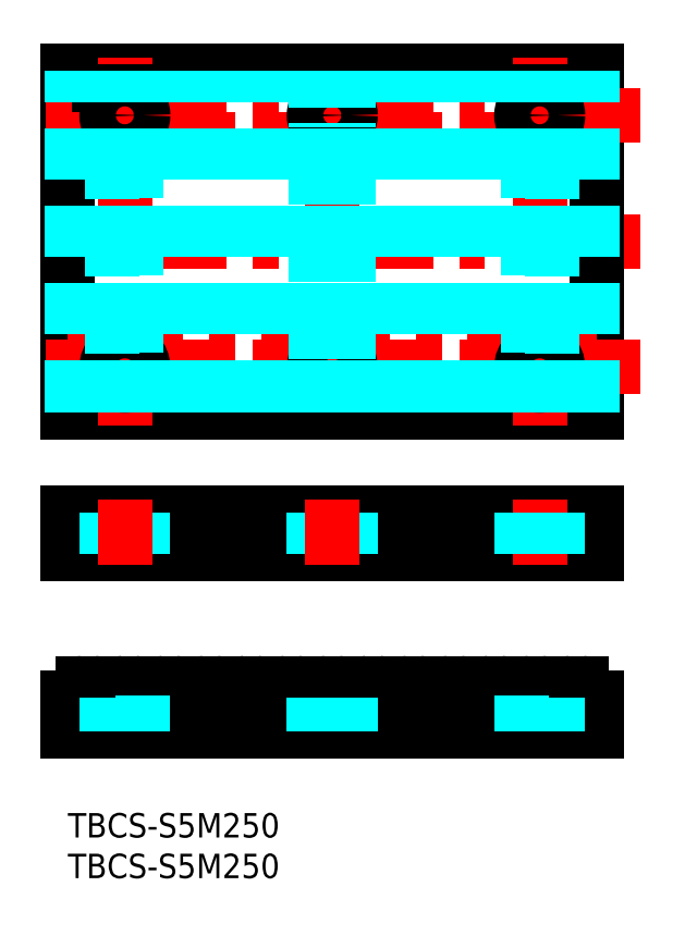
<metadata>
{"format":"dxf","ext":"dxf","renderer":"ezdxf+matplotlib","layout":"modelspace","background":"white","min_lineweight":24,"dpi":150}
</metadata>
<code>
0
SECTION
2
ENTITIES
0
INSERT
8
MSM_CONTINUOUS
2
*U2
10
0
20
0
30
0
0
INSERT
8
MSM_CONTINUOUS
2
*U3
10
0
20
0
30
0
0
LINE
8
MSM_CENTER
10
70.34
20
70.33
30
0
11
-5.337
21
70.33
31
0
0
LINE
8
MSM_CONTINUOUS
10
-7.1e-15
20
49.33
30
0
11
-7.1e-15
21
91.33
31
0
0
LINE
8
MSM_CENTER
10
32.5
20
47.7
30
0
11
32.5
21
92.97
31
0
0
LINE
8
MSM_CONTINUOUS
10
-7.1e-15
20
36.92
30
0
11
65
21
36.92
31
0
0
LINE
8
MSM_CONTINUOUS
10
65
20
31.92
30
0
11
-7.1e-15
21
31.92
31
0
0
LINE
8
MSM_CONTINUOUS
10
-7.1e-15
20
36.92
30
0
11
-7.1e-15
21
31.92
31
0
0
LINE
8
MSM_CONTINUOUS
10
65
20
49.33
30
0
11
65
21
91.33
31
0
0
LINE
8
MSM_CONTINUOUS
10
65
20
36.92
30
0
11
65
21
31.92
31
0
0
LINE
8
MSM_CENTER
10
32.5
20
16.93
30
0
11
32.5
21
8.859
31
0
0
LINE
8
MSM_DASHED
10
34.75
20
36.92
30
0
11
34.75
21
31.92
31
0
0
LINE
8
MSM_DASHED
10
30.25
20
36.92
30
0
11
30.25
21
31.92
31
0
0
LINE
8
MSM_CENTER
10
32.5
20
38.58
30
0
11
32.5
21
30.51
31
0
0
LINE
8
MSM_CONTINUOUS
10
-7.1e-15
20
91.33
30
0
11
65
21
91.33
31
0
0
LINE
8
MSM_CONTINUOUS
10
-7.1e-15
20
49.33
30
0
11
65
21
49.33
31
0
0
LINE
8
MSM_DASHED
10
9.25
20
36.92
30
0
11
9.25
21
31.92
31
0
0
LINE
8
MSM_DASHED
10
4.75
20
36.92
30
0
11
4.75
21
31.92
31
0
0
LINE
8
MSM_CENTER
10
7
20
38.58
30
0
11
7
21
30.51
31
0
0
LINE
8
MSM_CENTER
10
70.34
20
85.83
30
0
11
-5.337
21
85.83
31
0
0
LINE
8
MSM_CENTER
10
70.34
20
54.83
30
0
11
-5.337
21
54.83
31
0
0
LINE
8
MSM_CENTER
10
65
20
82.83
30
0
11
-7.1e-15
21
82.83
31
0
0
LINE
8
MSM_CENTER
10
65
20
57.83
30
0
11
-7.1e-15
21
57.83
31
0
0
CIRCLE
8
MSM_CONTINUOUS
10
32.5
20
85.83
30
0
40
2.25
0
LINE
8
MSM_CENTER
10
58
20
47.7
30
0
11
58
21
92.97
31
0
0
LINE
8
MSM_CENTER
10
7
20
47.7
30
0
11
7
21
92.97
31
0
0
CIRCLE
8
MSM_CONTINUOUS
10
7
20
85.83
30
0
40
2.25
0
CIRCLE
8
MSM_CONTINUOUS
10
58
20
85.83
30
0
40
2.25
0
CIRCLE
8
MSM_CONTINUOUS
10
58
20
54.83
30
0
40
2.25
0
CIRCLE
8
MSM_CONTINUOUS
10
32.5
20
54.83
30
0
40
2.25
0
CIRCLE
8
MSM_CONTINUOUS
10
7
20
54.83
30
0
40
2.25
0
LINE
8
MSM_CENTER
10
58
20
38.58
30
0
11
58
21
30.51
31
0
0
LINE
8
MSM_DASHED
10
55.75
20
36.92
30
0
11
55.75
21
31.92
31
0
0
LINE
8
MSM_DASHED
10
60.25
20
36.92
30
0
11
60.25
21
31.92
31
0
0
LINE
8
MSM_CENTER
10
58
20
17.48
30
0
11
58
21
9.41
31
0
0
LINE
8
MSM_CENTER
10
7
20
17.48
30
0
11
7
21
9.41
31
0
0
ARC
8
MSM_CONTINUOUS
10
23.38
20
16.71
30
0
40
3.25
50
309
51
343.2
0
LINE
8
MSM_CONTINUOUS
10
-7.1e-15
20
10
30
0
11
65
21
10
31
0
0
LINE
8
MSM_CONTINUOUS
10
1.833
20
16
30
0
11
3.167
21
16
31
0
0
ARC
8
MSM_CONTINUOUS
10
1.833
20
15.62
30
0
40
0.38
50
90
51
155.4
0
LINE
8
MSM_CONTINUOUS
10
-7.1e-15
20
10
30
0
11
-7.1e-15
21
14.19
31
0
0
LINE
8
MSM_CONTINUOUS
10
0.4212
20
14.19
30
0
11
-7.1e-15
21
14.19
31
0
0
ARC
8
MSM_CONTINUOUS
10
-1.625
20
16.71
30
0
40
3.25
50
309
51
343.2
0
LINE
8
MSM_CONTINUOUS
10
14.58
20
14.19
30
0
11
15.42
21
14.19
31
0
0
ARC
8
MSM_CONTINUOUS
10
3.167
20
15.62
30
0
40
0.38
50
24.62
51
90
0
ARC
8
MSM_CONTINUOUS
10
8.167
20
15.62
30
0
40
0.38
50
24.62
51
90
0
ARC
8
MSM_CONTINUOUS
10
6.833
20
15.62
30
0
40
0.38
50
90
51
155.4
0
ARC
8
MSM_CONTINUOUS
10
13.17
20
15.62
30
0
40
0.38
50
24.62
51
90
0
ARC
8
MSM_CONTINUOUS
10
11.83
20
15.62
30
0
40
0.38
50
90
51
155.4
0
ARC
8
MSM_CONTINUOUS
10
11.62
20
16.71
30
0
40
3.25
50
196.8
51
231
0
ARC
8
MSM_CONTINUOUS
10
3.375
20
16.71
30
0
40
3.25
50
309
51
343.2
0
ARC
8
MSM_CONTINUOUS
10
6.625
20
16.71
30
0
40
3.25
50
196.8
51
231
0
LINE
8
MSM_CONTINUOUS
10
4.579
20
14.19
30
0
11
5.421
21
14.19
31
0
0
LINE
8
MSM_CONTINUOUS
10
9.579
20
14.19
30
0
11
10.42
21
14.19
31
0
0
ARC
8
MSM_CONTINUOUS
10
8.375
20
16.71
30
0
40
3.25
50
309
51
343.2
0
ARC
8
MSM_CONTINUOUS
10
16.63
20
16.71
30
0
40
3.25
50
196.8
51
231
0
LINE
8
MSM_CONTINUOUS
10
6.833
20
16
30
0
11
8.167
21
16
31
0
0
LINE
8
MSM_CONTINUOUS
10
11.83
20
16
30
0
11
13.17
21
16
31
0
0
ARC
8
MSM_CONTINUOUS
10
18.17
20
15.62
30
0
40
0.38
50
24.62
51
90
0
ARC
8
MSM_CONTINUOUS
10
16.83
20
15.62
30
0
40
0.38
50
90
51
155.4
0
ARC
8
MSM_CONTINUOUS
10
23.17
20
15.62
30
0
40
0.38
50
24.62
51
90
0
ARC
8
MSM_CONTINUOUS
10
21.83
20
15.62
30
0
40
0.38
50
90
51
155.4
0
LINE
8
MSM_CONTINUOUS
10
19.58
20
14.19
30
0
11
20.42
21
14.19
31
0
0
ARC
8
MSM_CONTINUOUS
10
13.37
20
16.71
30
0
40
3.25
50
309
51
343.2
0
ARC
8
MSM_CONTINUOUS
10
21.62
20
16.71
30
0
40
3.25
50
196.8
51
231
0
ARC
8
MSM_CONTINUOUS
10
18.38
20
16.71
30
0
40
3.25
50
309
51
343.2
0
ARC
8
MSM_CONTINUOUS
10
26.62
20
16.71
30
0
40
3.25
50
196.8
51
231
0
LINE
8
MSM_CONTINUOUS
10
24.58
20
14.19
30
0
11
25.42
21
14.19
31
0
0
LINE
8
MSM_CONTINUOUS
10
16.83
20
16
30
0
11
18.17
21
16
31
0
0
LINE
8
MSM_CONTINUOUS
10
21.83
20
16
30
0
11
23.17
21
16
31
0
0
ARC
8
MSM_CONTINUOUS
10
51.63
20
16.71
30
0
40
3.25
50
196.8
51
231
0
LINE
8
MSM_CONTINUOUS
10
36.83
20
16
30
0
11
38.17
21
16
31
0
0
ARC
8
MSM_CONTINUOUS
10
28.17
20
15.62
30
0
40
0.38
50
24.62
51
90
0
ARC
8
MSM_CONTINUOUS
10
26.83
20
15.62
30
0
40
0.38
50
90
51
155.4
0
ARC
8
MSM_CONTINUOUS
10
33.17
20
15.62
30
0
40
0.38
50
24.62
51
90
0
ARC
8
MSM_CONTINUOUS
10
31.83
20
15.62
30
0
40
0.38
50
90
51
155.4
0
ARC
8
MSM_CONTINUOUS
10
36.83
20
15.62
30
0
40
0.38
50
90
51
155.4
0
ARC
8
MSM_CONTINUOUS
10
31.63
20
16.71
30
0
40
3.25
50
196.8
51
231
0
LINE
8
MSM_CONTINUOUS
10
29.58
20
14.19
30
0
11
30.42
21
14.19
31
0
0
ARC
8
MSM_CONTINUOUS
10
28.38
20
16.71
30
0
40
3.25
50
309
51
343.2
0
LINE
8
MSM_CONTINUOUS
10
34.58
20
14.19
30
0
11
35.42
21
14.19
31
0
0
ARC
8
MSM_CONTINUOUS
10
36.62
20
16.71
30
0
40
3.25
50
196.8
51
231
0
ARC
8
MSM_CONTINUOUS
10
33.38
20
16.71
30
0
40
3.25
50
309
51
343.2
0
LINE
8
MSM_CONTINUOUS
10
31.83
20
16
30
0
11
33.17
21
16
31
0
0
LINE
8
MSM_CONTINUOUS
10
26.83
20
16
30
0
11
28.17
21
16
31
0
0
ARC
8
MSM_CONTINUOUS
10
38.17
20
15.62
30
0
40
0.38
50
24.62
51
90
0
ARC
8
MSM_CONTINUOUS
10
43.17
20
15.62
30
0
40
0.38
50
24.62
51
90
0
ARC
8
MSM_CONTINUOUS
10
41.83
20
15.62
30
0
40
0.38
50
90
51
155.4
0
ARC
8
MSM_CONTINUOUS
10
48.17
20
15.62
30
0
40
0.38
50
24.62
51
90
0
ARC
8
MSM_CONTINUOUS
10
46.83
20
15.62
30
0
40
0.38
50
90
51
155.4
0
ARC
8
MSM_CONTINUOUS
10
46.62
20
16.71
30
0
40
3.25
50
196.8
51
231
0
ARC
8
MSM_CONTINUOUS
10
38.38
20
16.71
30
0
40
3.25
50
309
51
343.2
0
ARC
8
MSM_CONTINUOUS
10
41.63
20
16.71
30
0
40
3.25
50
196.8
51
231
0
LINE
8
MSM_CONTINUOUS
10
39.58
20
14.19
30
0
11
40.42
21
14.19
31
0
0
ARC
8
MSM_CONTINUOUS
10
43.38
20
16.71
30
0
40
3.25
50
309
51
343.2
0
LINE
8
MSM_CONTINUOUS
10
44.58
20
14.19
30
0
11
45.42
21
14.19
31
0
0
LINE
8
MSM_CONTINUOUS
10
41.83
20
16
30
0
11
43.17
21
16
31
0
0
LINE
8
MSM_CONTINUOUS
10
46.83
20
16
30
0
11
48.17
21
16
31
0
0
ARC
8
MSM_CONTINUOUS
10
58.38
20
16.71
30
0
40
3.25
50
309
51
343.2
0
ARC
8
MSM_CONTINUOUS
10
53.17
20
15.62
30
0
40
0.38
50
24.62
51
90
0
ARC
8
MSM_CONTINUOUS
10
51.83
20
15.62
30
0
40
0.38
50
90
51
155.4
0
ARC
8
MSM_CONTINUOUS
10
58.17
20
15.62
30
0
40
0.38
50
24.62
51
90
0
ARC
8
MSM_CONTINUOUS
10
56.83
20
15.62
30
0
40
0.38
50
90
51
155.4
0
LINE
8
MSM_CONTINUOUS
10
54.58
20
14.19
30
0
11
55.42
21
14.19
31
0
0
LINE
8
MSM_CONTINUOUS
10
49.58
20
14.19
30
0
11
50.42
21
14.19
31
0
0
ARC
8
MSM_CONTINUOUS
10
48.38
20
16.71
30
0
40
3.25
50
309
51
343.2
0
ARC
8
MSM_CONTINUOUS
10
56.63
20
16.71
30
0
40
3.25
50
196.8
51
231
0
ARC
8
MSM_CONTINUOUS
10
53.38
20
16.71
30
0
40
3.25
50
309
51
343.2
0
ARC
8
MSM_CONTINUOUS
10
61.63
20
16.71
30
0
40
3.25
50
196.8
51
231
0
LINE
8
MSM_CONTINUOUS
10
59.58
20
14.19
30
0
11
60.42
21
14.19
31
0
0
LINE
8
MSM_CONTINUOUS
10
51.83
20
16
30
0
11
53.17
21
16
31
0
0
LINE
8
MSM_CONTINUOUS
10
56.83
20
16
30
0
11
58.17
21
16
31
0
0
ARC
8
MSM_CONTINUOUS
10
61.83
20
15.62
30
0
40
0.38
50
90
51
155.4
0
ARC
8
MSM_CONTINUOUS
10
63.17
20
15.62
30
0
40
0.38
50
24.62
51
90
0
LINE
8
MSM_CONTINUOUS
10
65
20
10
30
0
11
65
21
14.19
31
0
0
ARC
8
MSM_CONTINUOUS
10
66.62
20
16.71
30
0
40
3.25
50
196.8
51
231
0
LINE
8
MSM_CONTINUOUS
10
65
20
14.19
30
0
11
64.58
21
14.19
31
0
0
LINE
8
MSM_CONTINUOUS
10
63.17
20
16
30
0
11
61.83
21
16
31
0
0
LINE
8
MSM_DASHED
10
31.63
20
49.33
30
0
11
31.63
21
52.76
31
0
0
LINE
8
MSM_DASHED
10
30.47
20
49.33
30
0
11
30.47
21
53.86
31
0
0
LINE
8
MSM_DASHED
10
29.53
20
49.33
30
0
11
29.53
21
91.33
31
0
0
LINE
8
MSM_DASHED
10
28.37
20
49.33
30
0
11
28.37
21
91.33
31
0
0
LINE
8
MSM_DASHED
10
23.37
20
49.33
30
0
11
23.37
21
91.33
31
0
0
LINE
8
MSM_DASHED
10
24.53
20
49.33
30
0
11
24.53
21
91.33
31
0
0
LINE
8
MSM_DASHED
10
25.47
20
49.33
30
0
11
25.47
21
91.33
31
0
0
LINE
8
MSM_DASHED
10
26.63
20
49.33
30
0
11
26.63
21
91.33
31
0
0
LINE
8
MSM_DASHED
10
18.37
20
49.33
30
0
11
18.37
21
91.33
31
0
0
LINE
8
MSM_DASHED
10
19.53
20
49.33
30
0
11
19.53
21
91.33
31
0
0
LINE
8
MSM_DASHED
10
20.47
20
49.33
30
0
11
20.47
21
91.33
31
0
0
LINE
8
MSM_DASHED
10
21.63
20
49.33
30
0
11
21.63
21
91.33
31
0
0
LINE
8
MSM_DASHED
10
13.37
20
49.33
30
0
11
13.37
21
91.33
31
0
0
LINE
8
MSM_DASHED
10
14.53
20
49.33
30
0
11
14.53
21
91.33
31
0
0
LINE
8
MSM_DASHED
10
15.47
20
49.33
30
0
11
15.47
21
91.33
31
0
0
LINE
8
MSM_DASHED
10
16.63
20
49.33
30
0
11
16.63
21
91.33
31
0
0
LINE
8
MSM_DASHED
10
8.373
20
49.33
30
0
11
8.373
21
53.05
31
0
0
LINE
8
MSM_DASHED
10
9.53
20
49.33
30
0
11
9.53
21
91.33
31
0
0
LINE
8
MSM_DASHED
10
10.47
20
49.33
30
0
11
10.47
21
91.33
31
0
0
LINE
8
MSM_DASHED
10
11.63
20
49.33
30
0
11
11.63
21
91.33
31
0
0
LINE
8
MSM_DASHED
10
3.373
20
49.33
30
0
11
3.373
21
91.33
31
0
0
LINE
8
MSM_DASHED
10
4.53
20
49.33
30
0
11
4.53
21
91.33
31
0
0
LINE
8
MSM_DASHED
10
5.47
20
49.33
30
0
11
5.47
21
53.18
31
0
0
LINE
8
MSM_DASHED
10
6.627
20
49.33
30
0
11
6.627
21
52.62
31
0
0
LINE
8
MSM_DASHED
10
0.4696
20
49.33
30
0
11
0.4696
21
91.33
31
0
0
LINE
8
MSM_DASHED
10
1.627
20
49.33
30
0
11
1.627
21
91.33
31
0
0
LINE
8
MSM_DASHED
10
5.47
20
87.48
30
0
11
5.47
21
91.33
31
0
0
LINE
8
MSM_DASHED
10
6.627
20
88.05
30
0
11
6.627
21
91.33
31
0
0
LINE
8
MSM_DASHED
10
8.373
20
87.62
30
0
11
8.373
21
91.33
31
0
0
LINE
8
MSM_DASHED
10
5.47
20
56.48
30
0
11
5.47
21
84.18
31
0
0
LINE
8
MSM_DASHED
10
6.627
20
57.05
30
0
11
6.627
21
83.62
31
0
0
LINE
8
MSM_DASHED
10
8.373
20
56.62
30
0
11
8.373
21
84.05
31
0
0
LINE
8
MSM_DASHED
10
31.63
20
56.91
30
0
11
31.63
21
83.76
31
0
0
LINE
8
MSM_DASHED
10
30.47
20
55.8
30
0
11
30.47
21
84.86
31
0
0
LINE
8
MSM_DASHED
10
31.63
20
87.91
30
0
11
31.63
21
91.33
31
0
0
LINE
8
MSM_DASHED
10
30.47
20
86.8
30
0
11
30.47
21
91.33
31
0
0
LINE
8
MSM_DASHED
10
43.37
20
49.33
30
0
11
43.37
21
91.33
31
0
0
LINE
8
MSM_DASHED
10
44.53
20
49.33
30
0
11
44.53
21
91.33
31
0
0
LINE
8
MSM_DASHED
10
38.37
20
49.33
30
0
11
38.37
21
91.33
31
0
0
LINE
8
MSM_DASHED
10
39.53
20
49.33
30
0
11
39.53
21
91.33
31
0
0
LINE
8
MSM_DASHED
10
40.47
20
49.33
30
0
11
40.47
21
91.33
31
0
0
LINE
8
MSM_DASHED
10
41.63
20
49.33
30
0
11
41.63
21
91.33
31
0
0
LINE
8
MSM_DASHED
10
36.63
20
49.33
30
0
11
36.63
21
91.33
31
0
0
LINE
8
MSM_DASHED
10
35.47
20
49.33
30
0
11
35.47
21
91.33
31
0
0
LINE
8
MSM_DASHED
10
34.53
20
86.8
30
0
11
34.53
21
91.33
31
0
0
LINE
8
MSM_DASHED
10
33.37
20
87.91
30
0
11
33.37
21
91.33
31
0
0
LINE
8
MSM_DASHED
10
53.37
20
49.33
30
0
11
53.37
21
91.33
31
0
0
LINE
8
MSM_DASHED
10
54.53
20
49.33
30
0
11
54.53
21
91.33
31
0
0
LINE
8
MSM_DASHED
10
55.47
20
49.33
30
0
11
55.47
21
91.33
31
0
0
LINE
8
MSM_DASHED
10
48.37
20
49.33
30
0
11
48.37
21
91.33
31
0
0
LINE
8
MSM_DASHED
10
49.53
20
49.33
30
0
11
49.53
21
91.33
31
0
0
LINE
8
MSM_DASHED
10
50.47
20
49.33
30
0
11
50.47
21
91.33
31
0
0
LINE
8
MSM_DASHED
10
51.63
20
49.33
30
0
11
51.63
21
91.33
31
0
0
LINE
8
MSM_DASHED
10
45.47
20
49.33
30
0
11
45.47
21
91.33
31
0
0
LINE
8
MSM_DASHED
10
46.63
20
49.33
30
0
11
46.63
21
91.33
31
0
0
LINE
8
MSM_DASHED
10
56.63
20
87.62
30
0
11
56.63
21
91.33
31
0
0
LINE
8
MSM_DASHED
10
63.37
20
49.33
30
0
11
63.37
21
91.33
31
0
0
LINE
8
MSM_DASHED
10
64.53
20
49.33
30
0
11
64.53
21
91.33
31
0
0
LINE
8
MSM_DASHED
10
60.47
20
49.33
30
0
11
60.47
21
91.33
31
0
0
LINE
8
MSM_DASHED
10
61.63
20
49.33
30
0
11
61.63
21
91.33
31
0
0
LINE
8
MSM_DASHED
10
58.37
20
88.05
30
0
11
58.37
21
91.33
31
0
0
LINE
8
MSM_DASHED
10
59.53
20
87.48
30
0
11
59.53
21
91.33
31
0
0
LINE
8
MSM_DASHED
10
56.63
20
56.62
30
0
11
56.63
21
84.05
31
0
0
LINE
8
MSM_DASHED
10
58.37
20
57.05
30
0
11
58.37
21
83.62
31
0
0
LINE
8
MSM_DASHED
10
59.53
20
56.48
30
0
11
59.53
21
84.18
31
0
0
LINE
8
MSM_DASHED
10
56.63
20
49.33
30
0
11
56.63
21
53.05
31
0
0
LINE
8
MSM_DASHED
10
59.53
20
49.33
30
0
11
59.53
21
53.18
31
0
0
LINE
8
MSM_DASHED
10
58.37
20
49.33
30
0
11
58.37
21
52.62
31
0
0
LINE
8
MSM_DASHED
10
33.37
20
49.33
30
0
11
33.37
21
52.76
31
0
0
LINE
8
MSM_DASHED
10
34.53
20
49.33
30
0
11
34.53
21
53.86
31
0
0
LINE
8
MSM_DASHED
10
33.37
20
56.91
30
0
11
33.37
21
83.76
31
0
0
LINE
8
MSM_DASHED
10
34.53
20
55.8
30
0
11
34.53
21
84.86
31
0
0
LINE
8
MSM_DASHED
10
4.75
20
10
30
0
11
4.75
21
14.19
31
0
0
LINE
8
MSM_DASHED
10
9.25
20
10
30
0
11
9.25
21
14.5
31
0
0
LINE
8
MSM_DASHED
10
30.25
20
10
30
0
11
30.25
21
14.19
31
0
0
LINE
8
MSM_DASHED
10
34.75
20
10
30
0
11
34.75
21
14.19
31
0
0
LINE
8
MSM_DASHED
10
55.75
20
10
30
0
11
55.75
21
14.5
31
0
0
LINE
8
MSM_DASHED
10
60.25
20
10
30
0
11
60.25
21
14.19
31
0
0
ENDSEC
0
EOF

</code>
